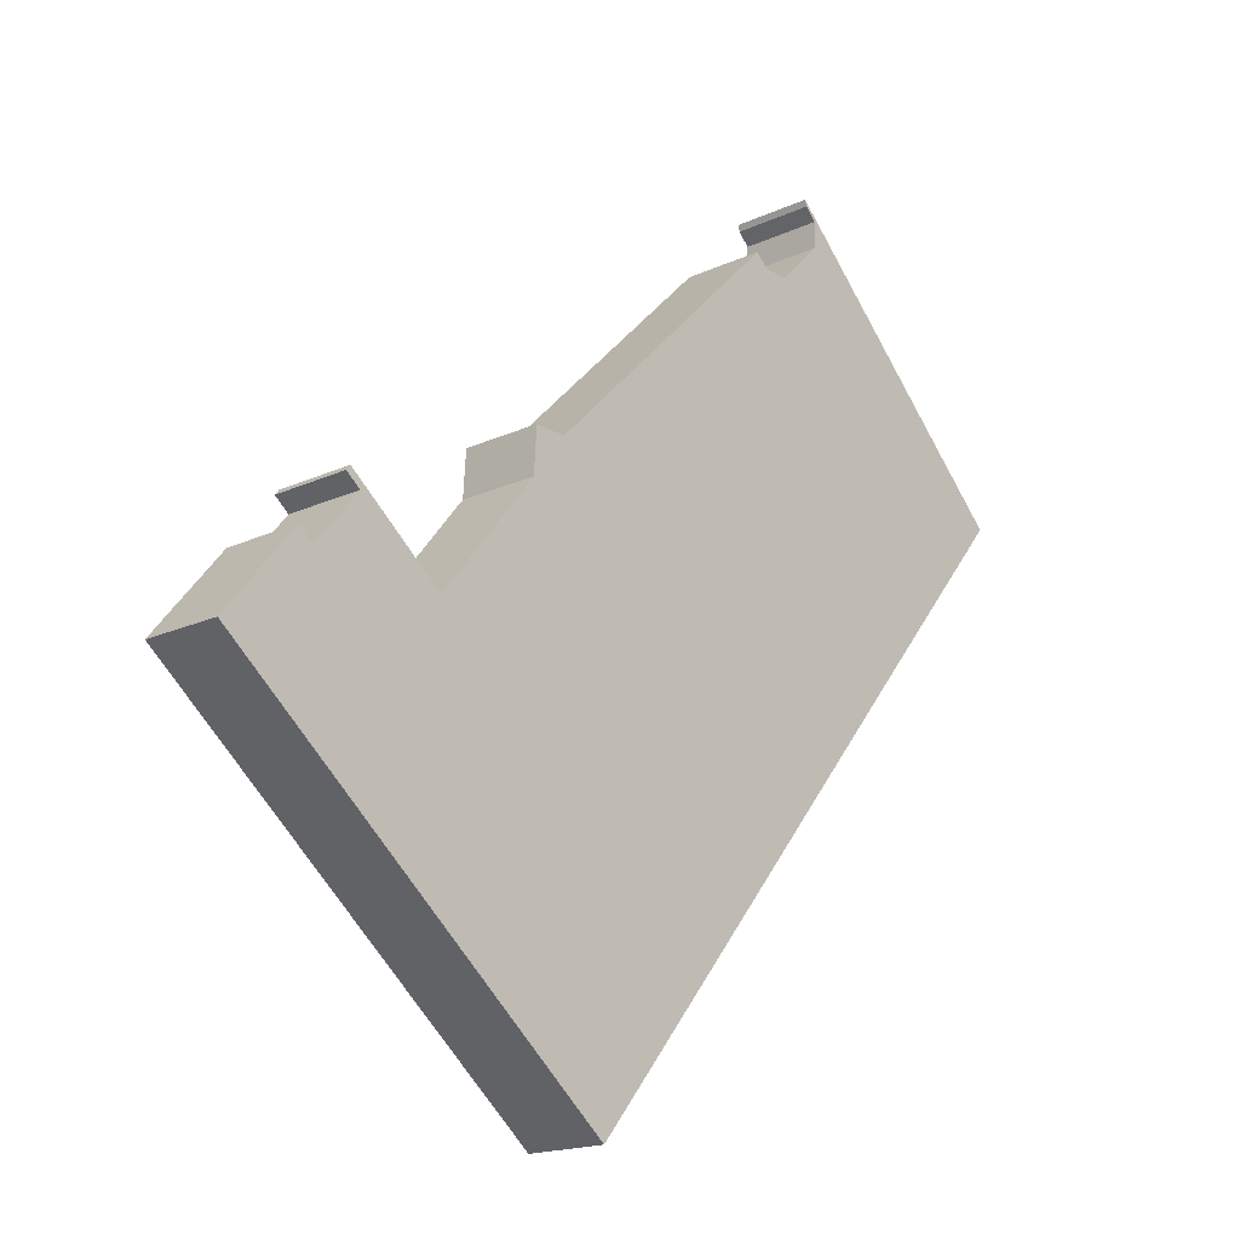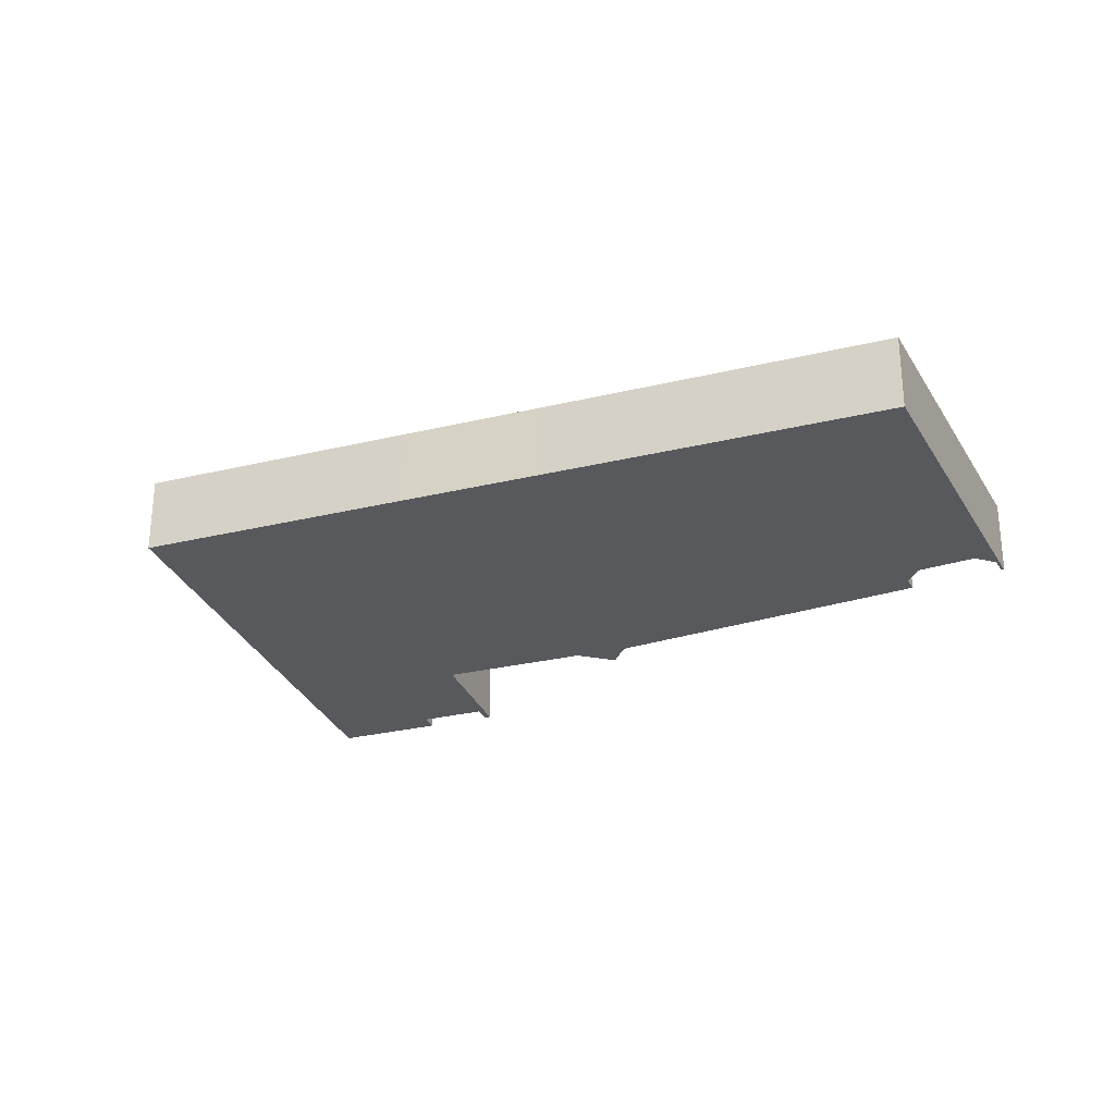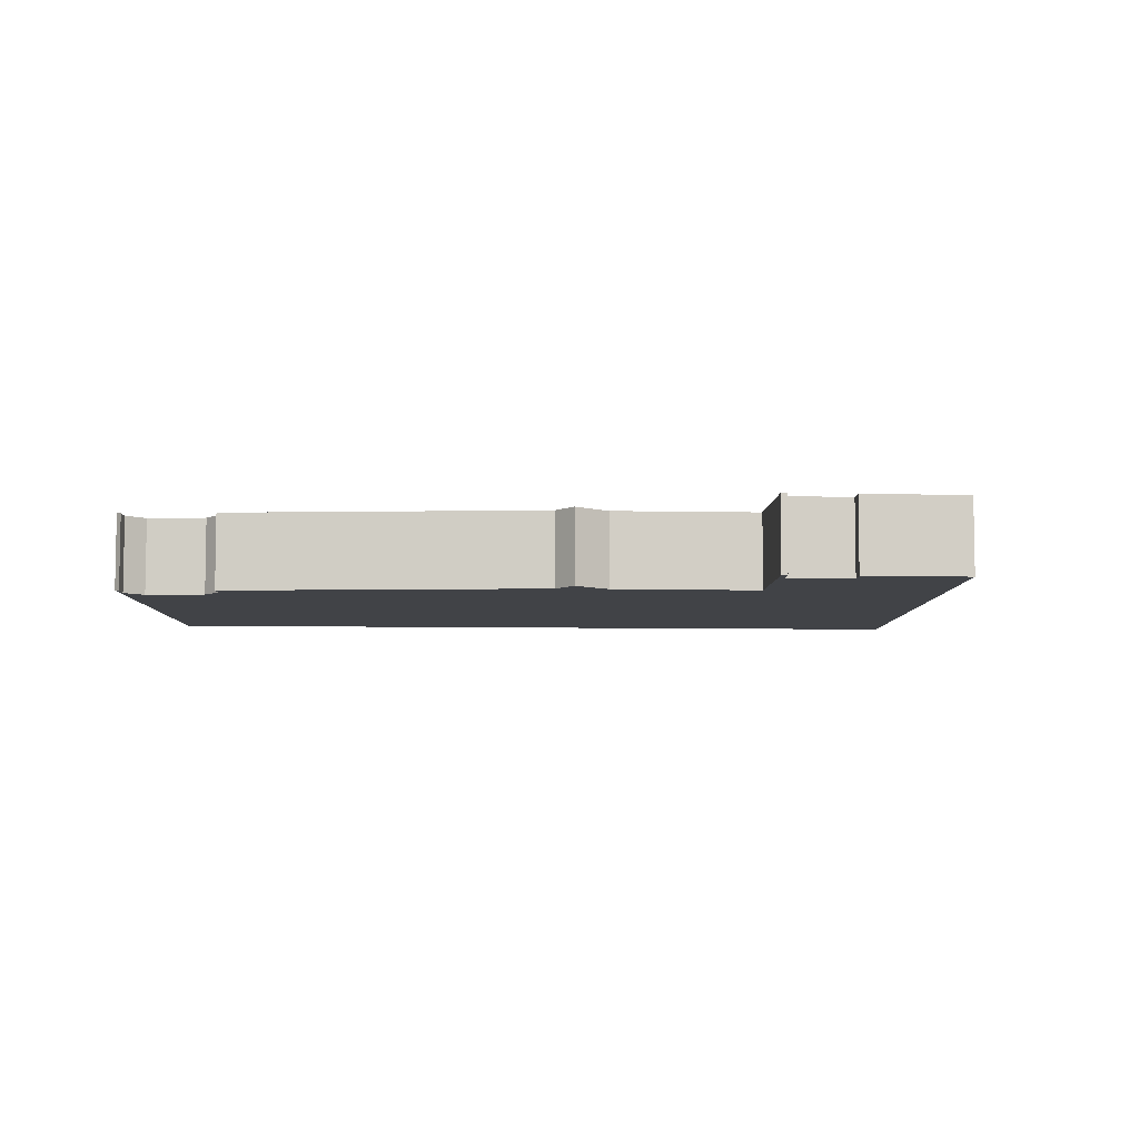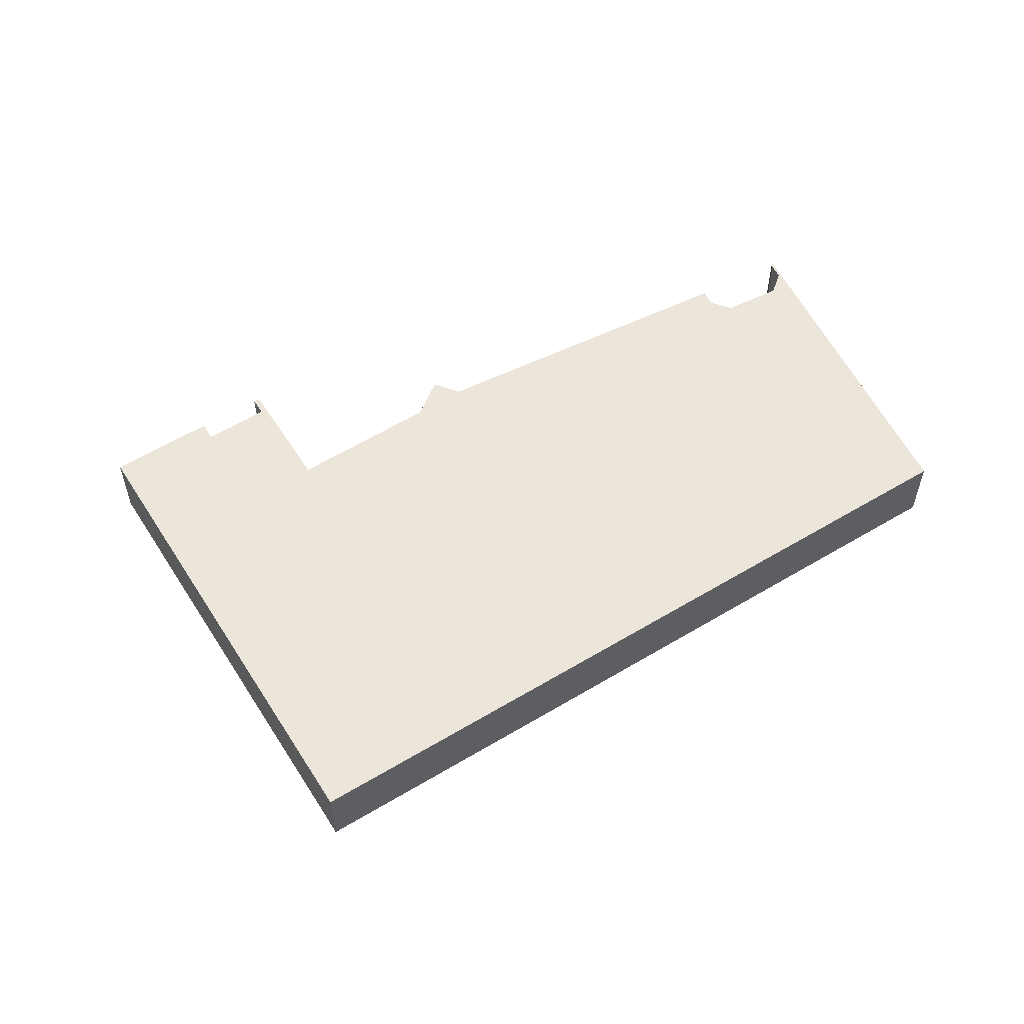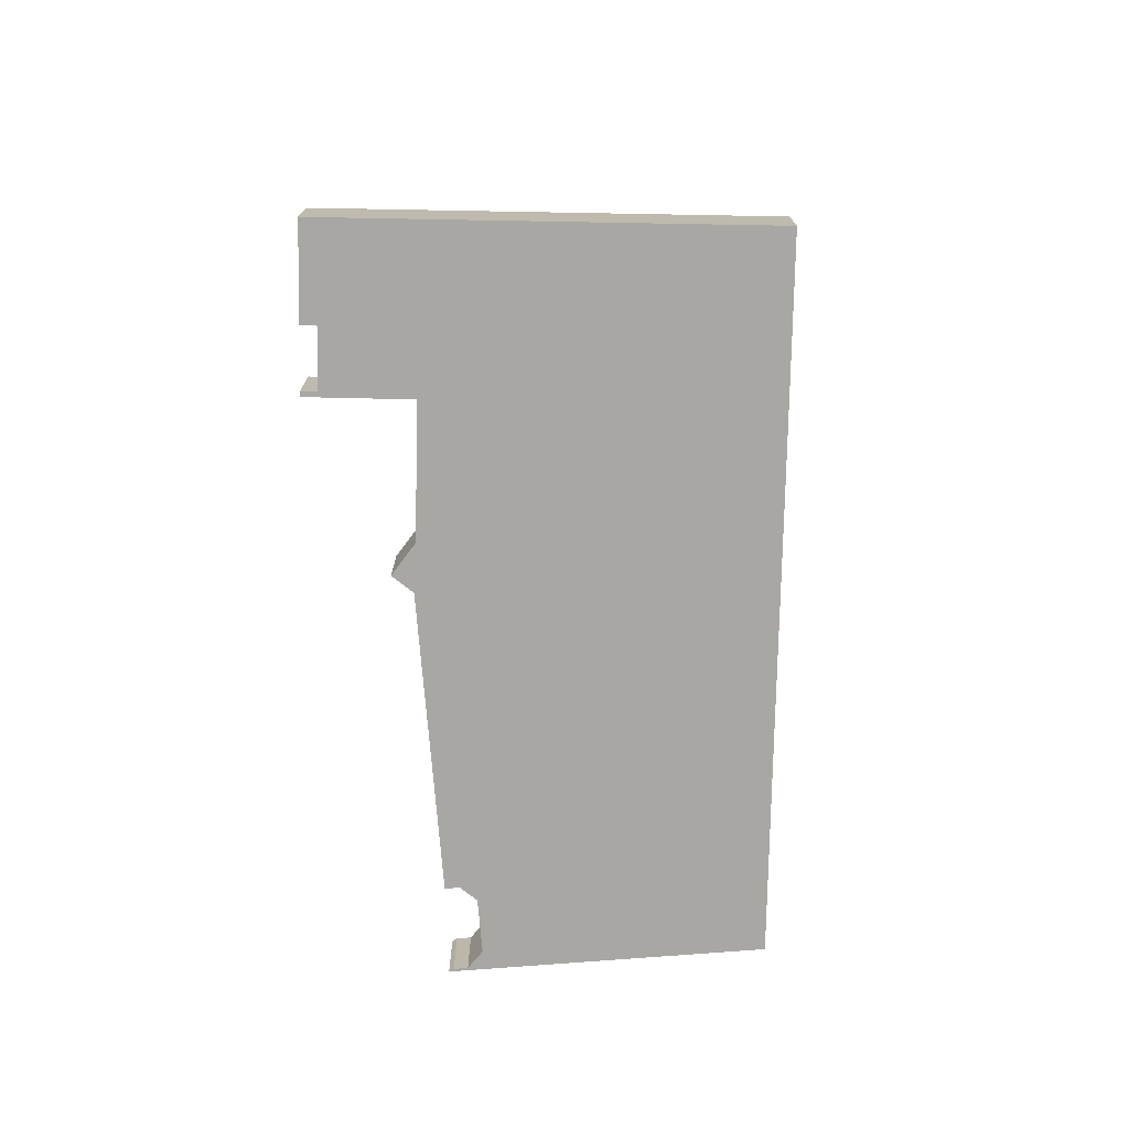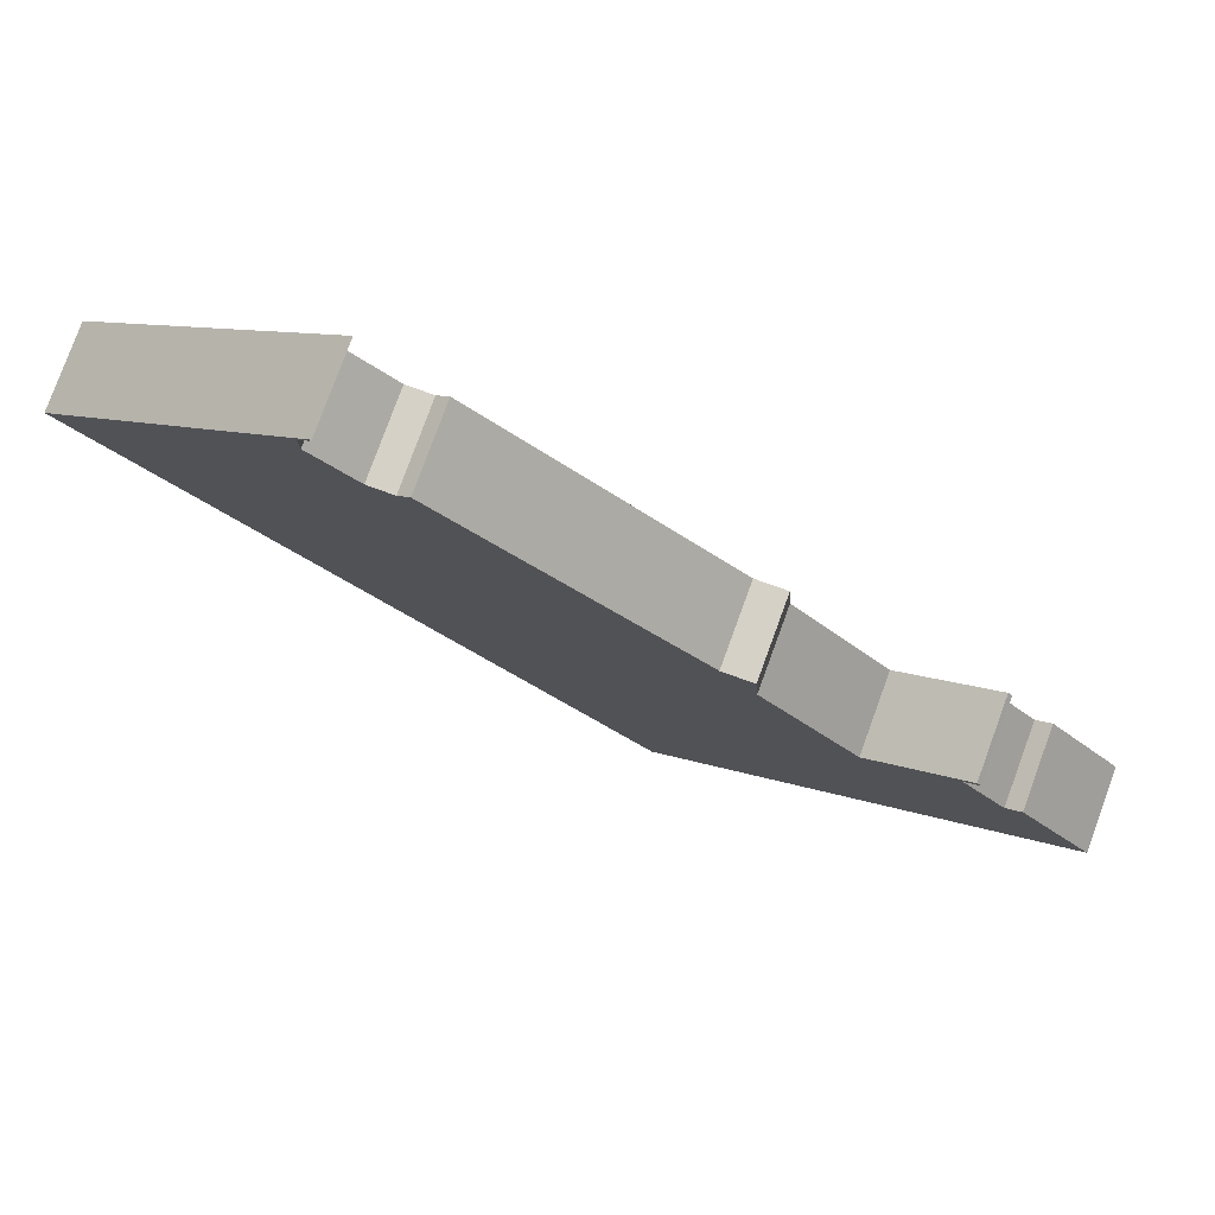
<metadata>
{"format":"obj","ext":"obj","renderer":"f3d","projection":"perspective","resolution":1024,"background":"white","views":[{"elev":-17.5,"azim":132.7,"up":"+Z"},{"elev":-29.2,"azim":-109.9,"up":"+Y"},{"elev":-7.2,"azim":47.4,"up":"+Y"},{"elev":57.6,"azim":-161.6,"up":"+Y"},{"elev":-74.4,"azim":139.4,"up":"+Y"},{"elev":78.9,"azim":20.1,"up":"+Z"}]}
</metadata>
<code>
v  10.06 -6.17e-16 10.08
v  9.53 -5.742e-16 9.378
v  9.975 -6.022e-16 9.835
v  31.64 3.718e-16 -6.072
v  31.23 4.132e-16 -6.748
v  31.8 3.844e-16 -6.277
v  5.013 3.697e-16 -6.038
v  0 0 0
v  9.543 -5.105e-16 8.337
v  11.31 -4.036e-16 6.591
v  12.31 -4.05e-16 6.615
v  12.79 -4.344e-16 7.094
v  22.57 1.587e-16 -2.592
v  9.314 6.879e-16 -11.23
v  13.3 9.834e-16 -16.06
v  23.81 1.558e-16 -2.544
v  23.93 2.662e-16 -4.347
v  20.63 1.525e-15 -24.91
v  27.85 5.623e-16 -9.183
v  32.98 5.441e-16 -8.886
v  33.56 5.144e-16 -8.401
v  34.17 5.598e-16 -9.143
v  36.4 7.271e-16 -11.87
v  36.19 7.11e-16 -11.61
v  10.06 3.188 10.08
v  9.975 3.188 9.835
v  6.803e-05 3.188 -0.000101
v  9.53 3.188 9.378
v  9.543 3.188 8.337
v  5.013 3.188 -6.038
v  11.31 3.188 6.591
v  12.31 3.188 6.615
v  31.23 3.188 -6.748
v  31.64 3.188 -6.072
v  31.8 3.188 -6.277
v  12.79 3.188 7.094
v  22.57 3.188 -2.592
v  9.314 3.188 -11.23
v  13.3 3.188 -16.06
v  23.81 3.188 -2.544
v  23.93 3.188 -4.347
v  27.85 3.188 -9.183
v  20.63 3.188 -24.91
v  32.98 3.188 -8.886
v  33.56 3.188 -8.401
v  34.17 3.188 -9.143
v  36.19 3.188 -11.61
v  36.4 3.188 -11.87
g defaultobject
f 1 2 3
f 4 5 6
f 7 2 8
f 1 8 2
f 9 2 7
f 10 9 7
f 11 10 7
f 12 11 7
f 13 12 7
f 14 13 7
f 15 13 14
f 16 13 15
f 17 16 15
f 18 17 15
f 19 17 18
f 5 19 18
f 4 19 5
f 20 5 18
f 21 20 18
f 22 21 18
f 23 22 18
f 24 22 23
f 25 26 27
f 28 27 26
f 29 27 28
f 30 27 29
f 31 30 29
f 32 30 31
f 33 34 35
f 36 37 32
f 30 32 37
f 38 30 37
f 39 38 37
f 40 39 37
f 41 39 40
f 42 39 41
f 43 39 42
f 33 43 42
f 34 33 42
f 44 43 33
f 45 43 44
f 46 43 45
f 47 43 46
f 48 43 47
f 25 3 26
f 3 25 1
f 26 2 28
f 2 26 3
f 28 9 29
f 9 28 2
f 29 10 31
f 10 29 9
f 31 11 32
f 11 31 10
f 36 11 12
f 11 36 32
f 36 13 37
f 13 36 12
f 37 16 40
f 16 37 13
f 40 17 41
f 17 40 16
f 41 19 42
f 19 41 17
f 34 19 4
f 19 34 42
f 34 6 35
f 6 34 4
f 35 5 33
f 5 35 6
f 33 20 44
f 20 33 5
f 45 20 21
f 20 45 44
f 45 22 46
f 22 45 21
f 46 24 47
f 24 46 22
f 47 23 48
f 23 47 24
f 48 18 43
f 18 48 23
f 39 18 15
f 18 39 43
f 38 15 14
f 15 38 39
f 30 14 7
f 14 30 38
f 27 7 8
f 7 27 30
f 25 8 1
f 8 25 27

</code>
